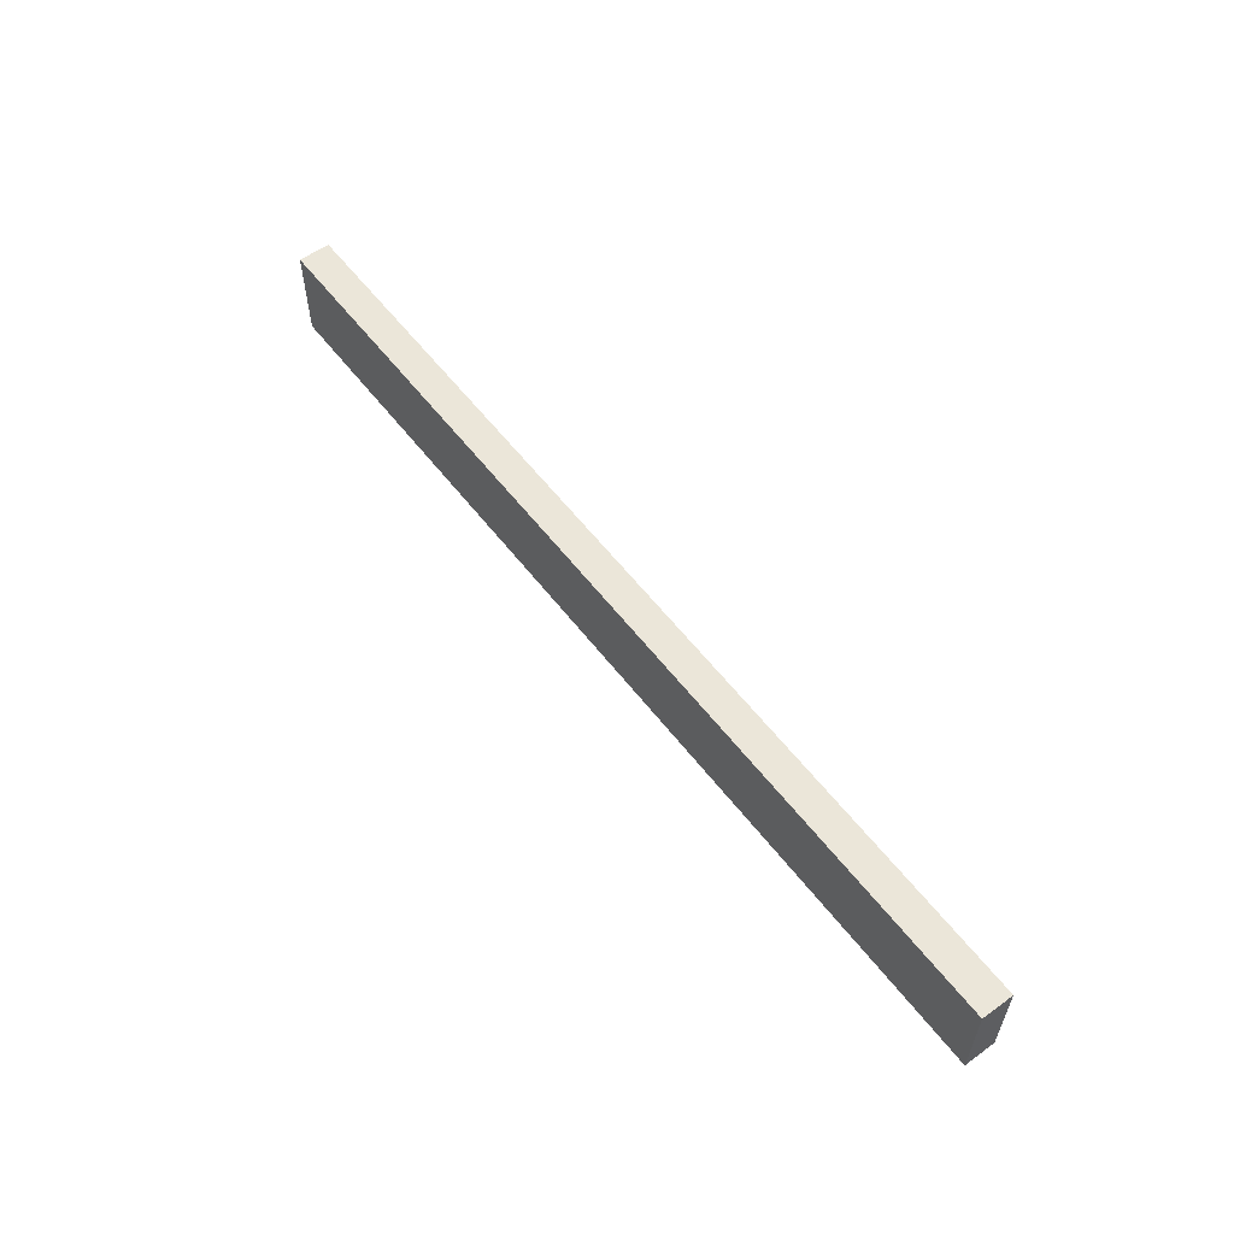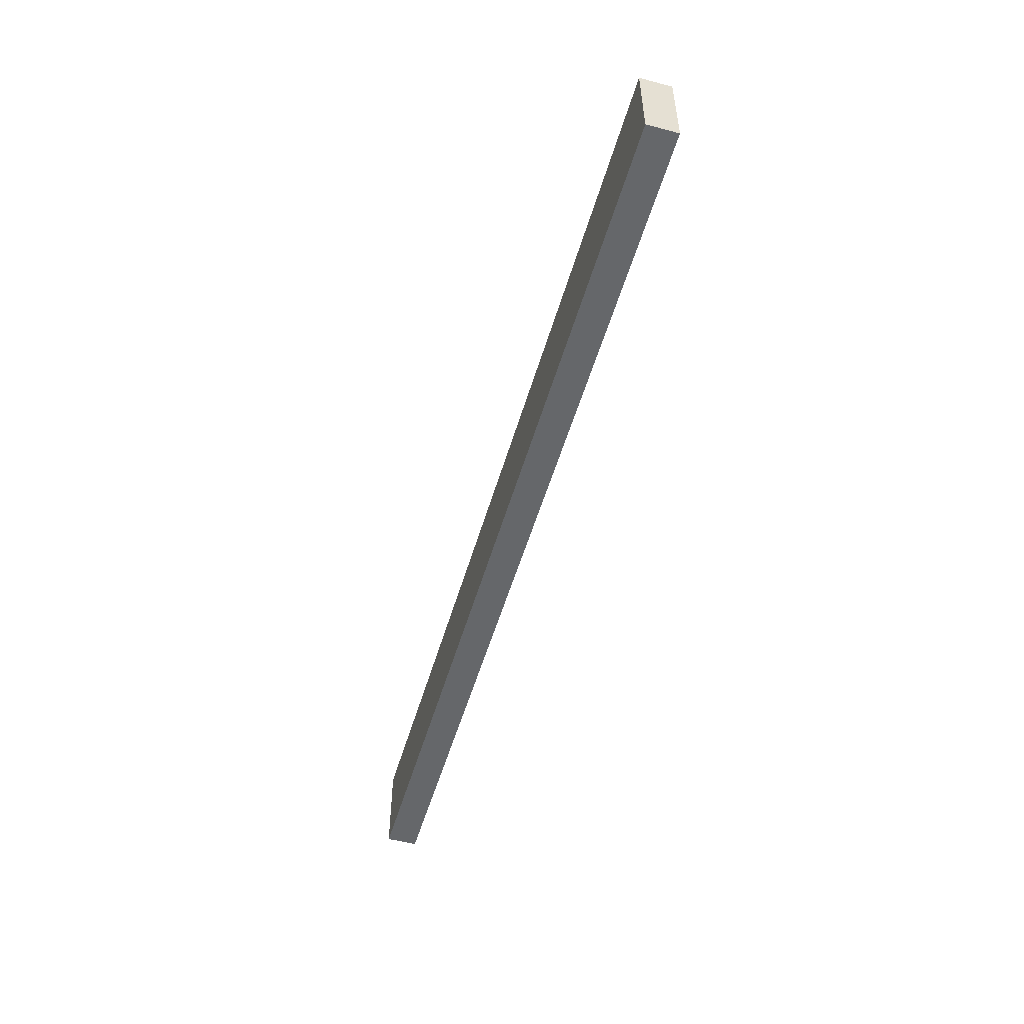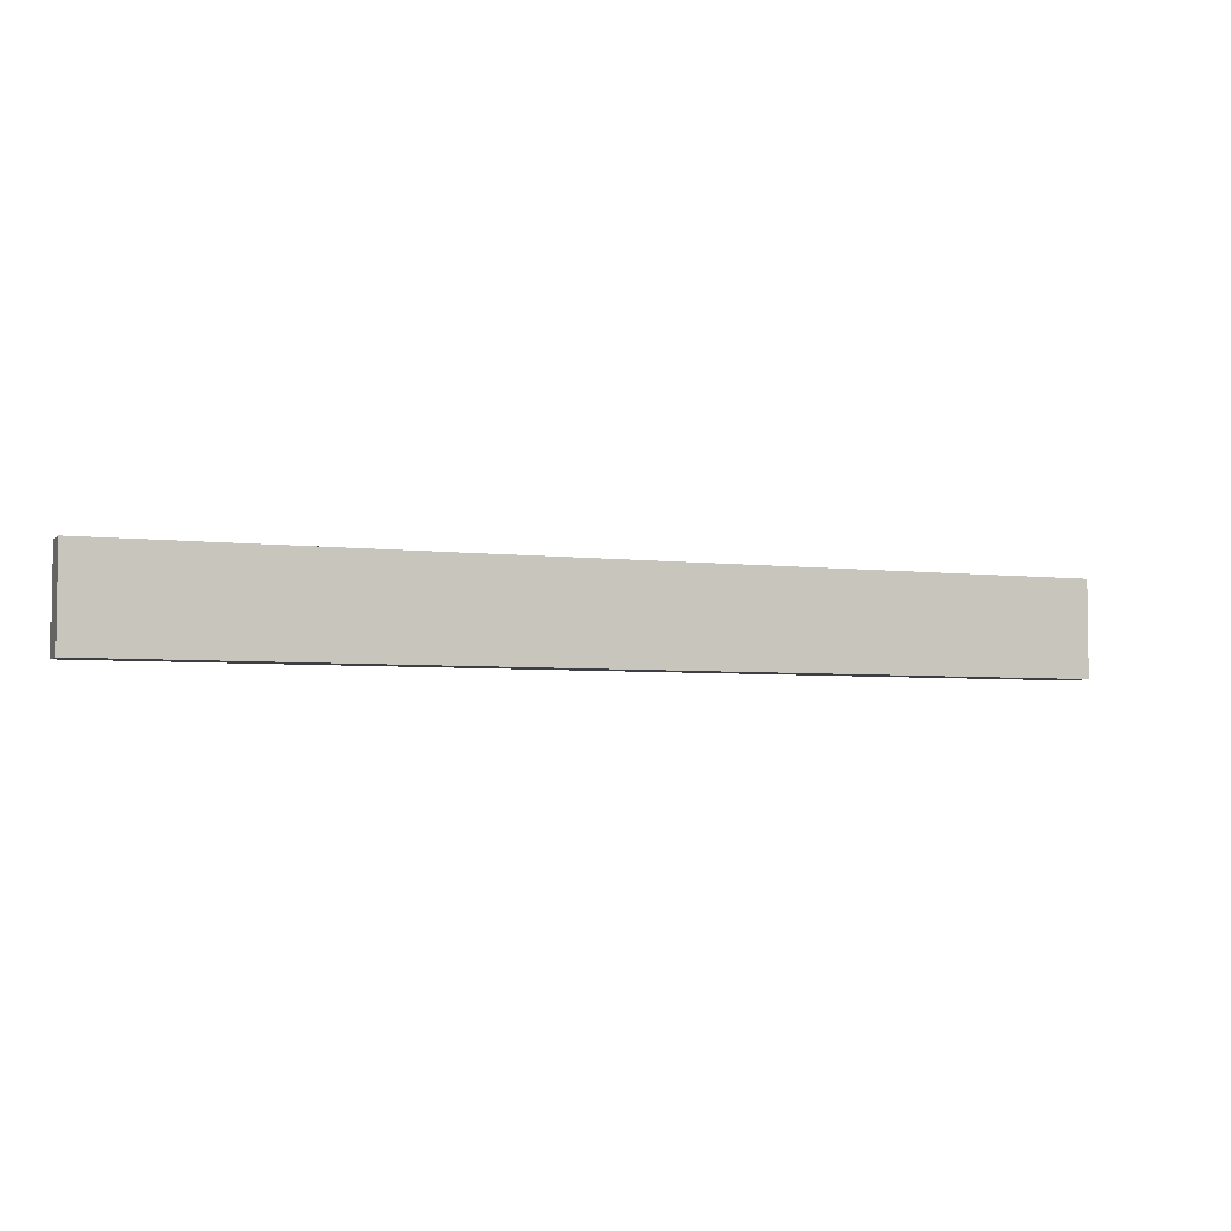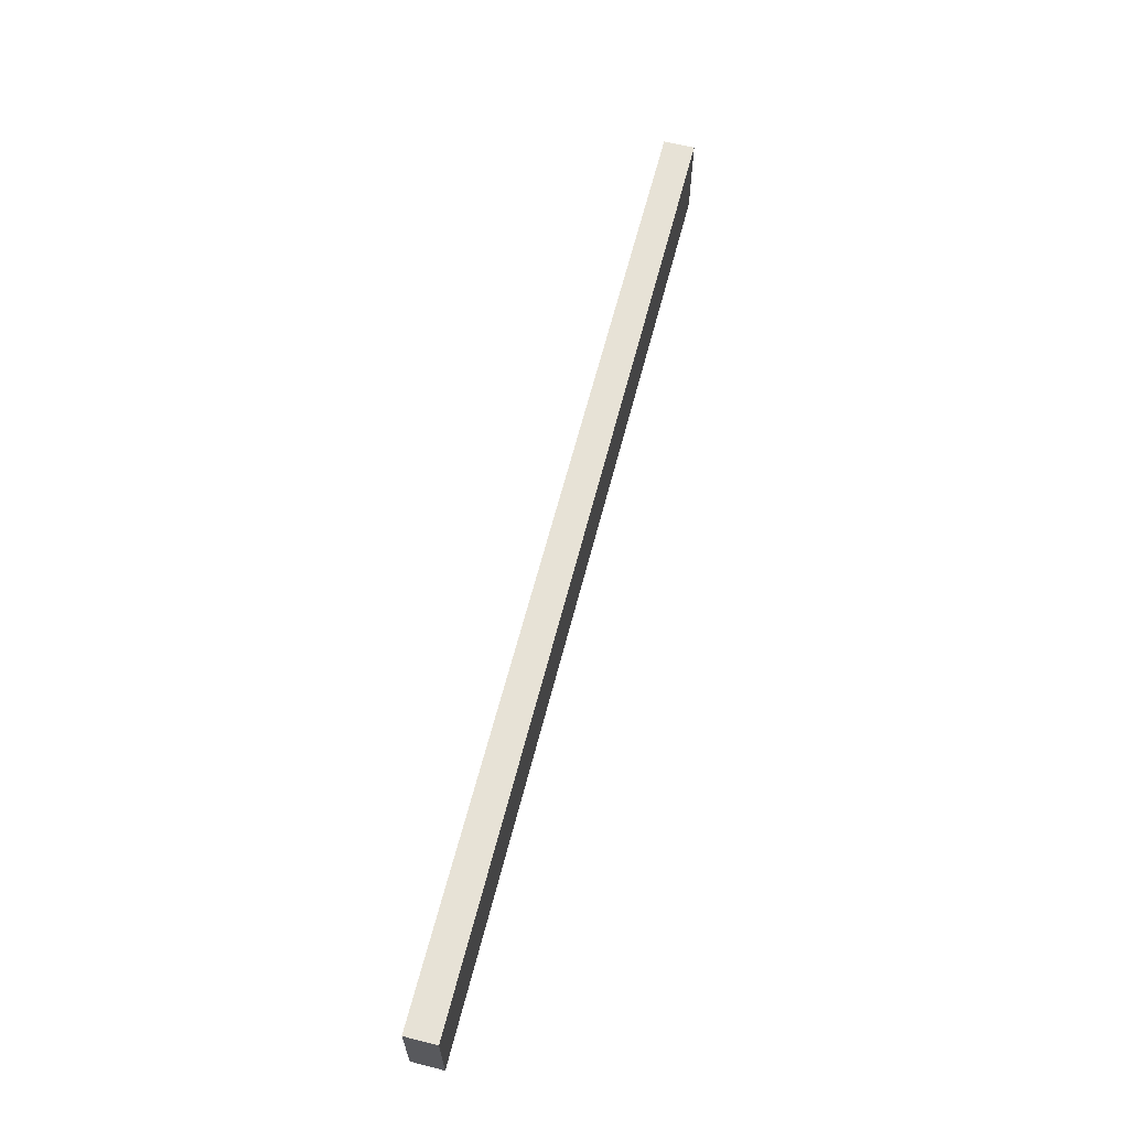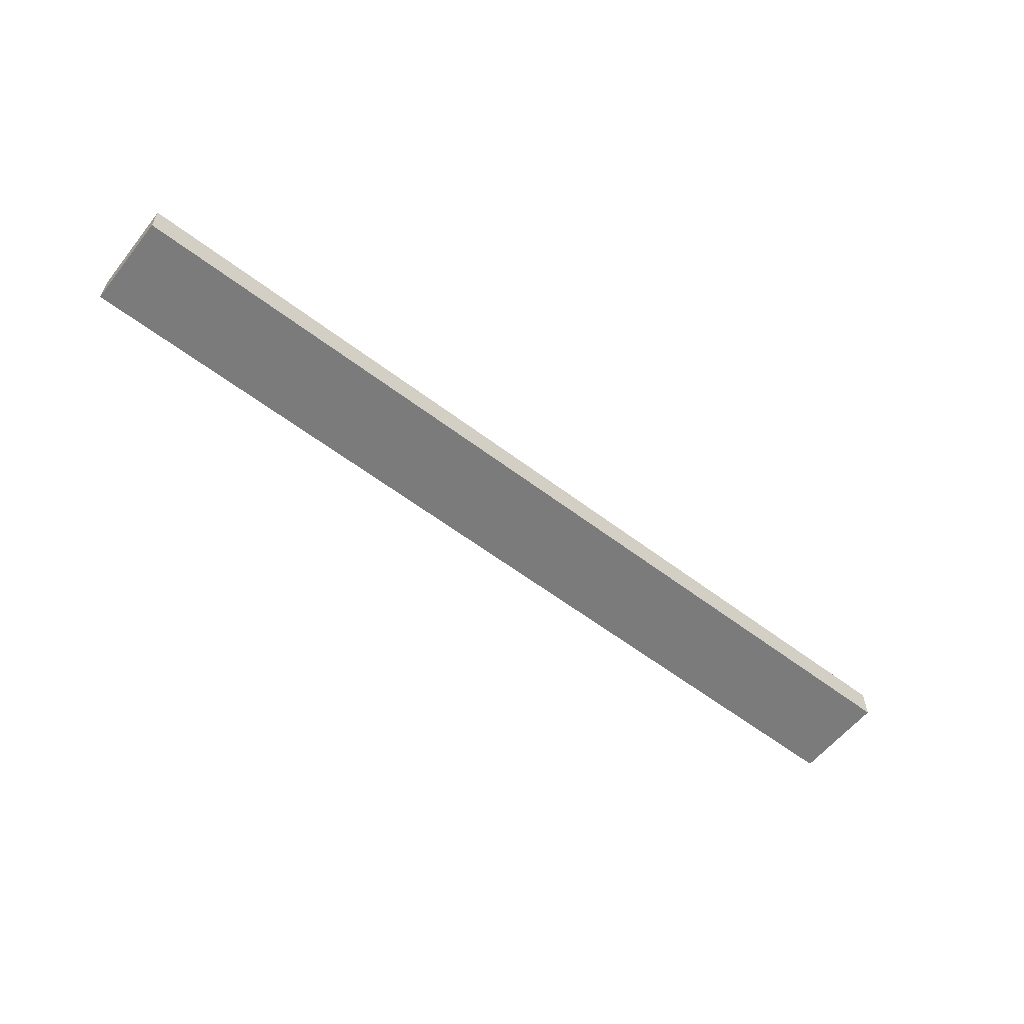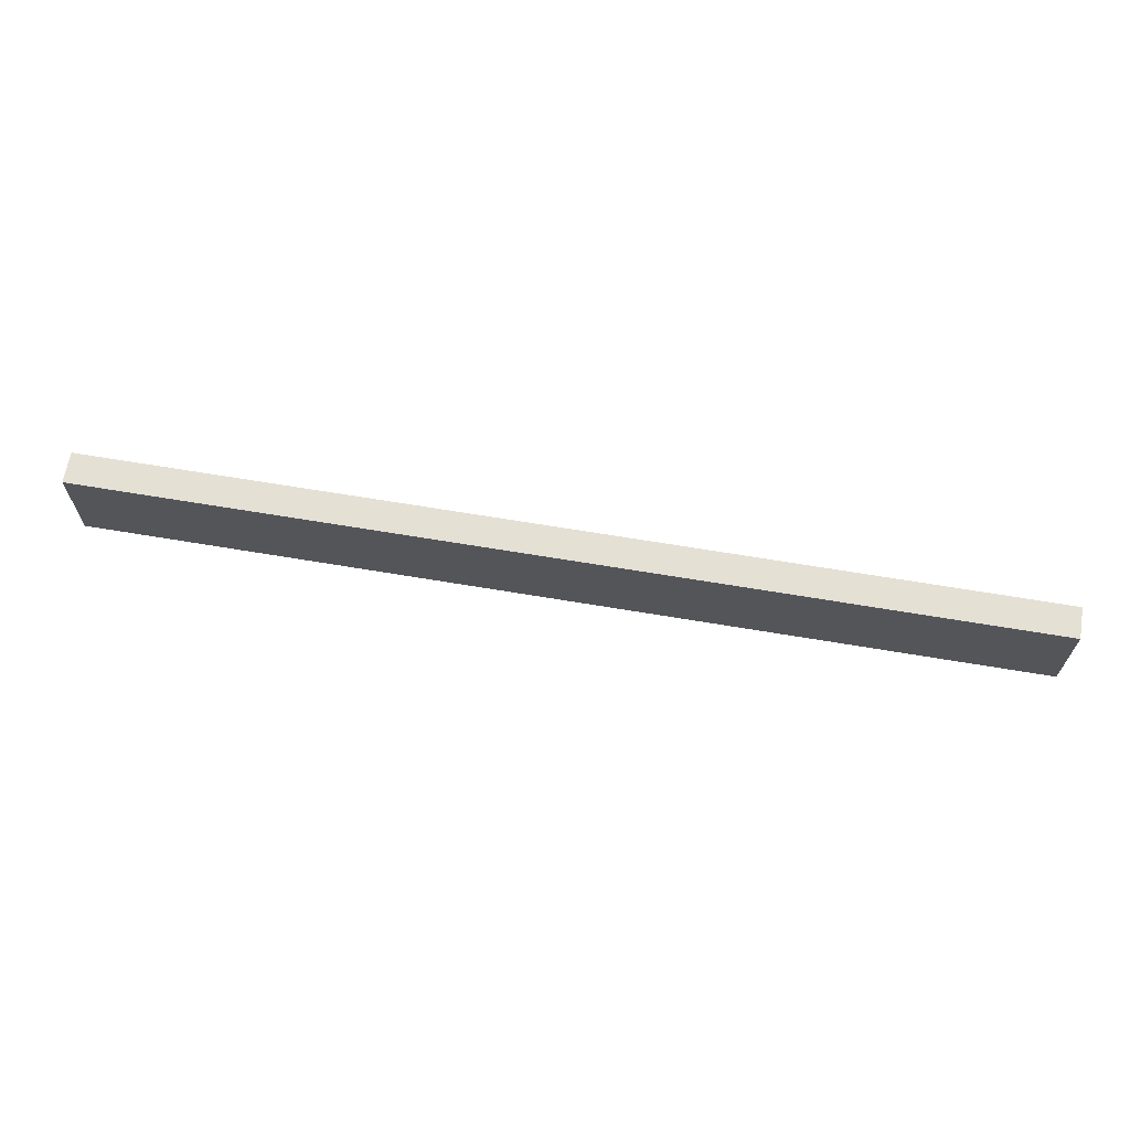
<metadata>
{"format":"obj","ext":"obj","renderer":"f3d","projection":"perspective","resolution":1024,"background":"white","views":[{"elev":57.1,"azim":-127.0,"up":"+Z"},{"elev":-52.0,"azim":74.1,"up":"+Z"},{"elev":-4.5,"azim":158.0,"up":"+Z"},{"elev":63.4,"azim":104.4,"up":"+Z"},{"elev":-58.5,"azim":-38.2,"up":"+Y"},{"elev":65.7,"azim":9.6,"up":"+Z"}]}
</metadata>
<code>
v 0.3 0 -0.03
v 0.3 0 0.03
v -0.3 0 0.03
v -0.3 0 -0.03
v 0.3 0.02 -0.03
v 0.3 0.02 0.03
v -0.3 0.02 0.03
v -0.3 0.02 -0.03
f 1 2 3 4
f 5 8 7 6
f 1 5 6 2
f 2 6 7 3
f 3 7 8 4
f 5 1 4 8

</code>
